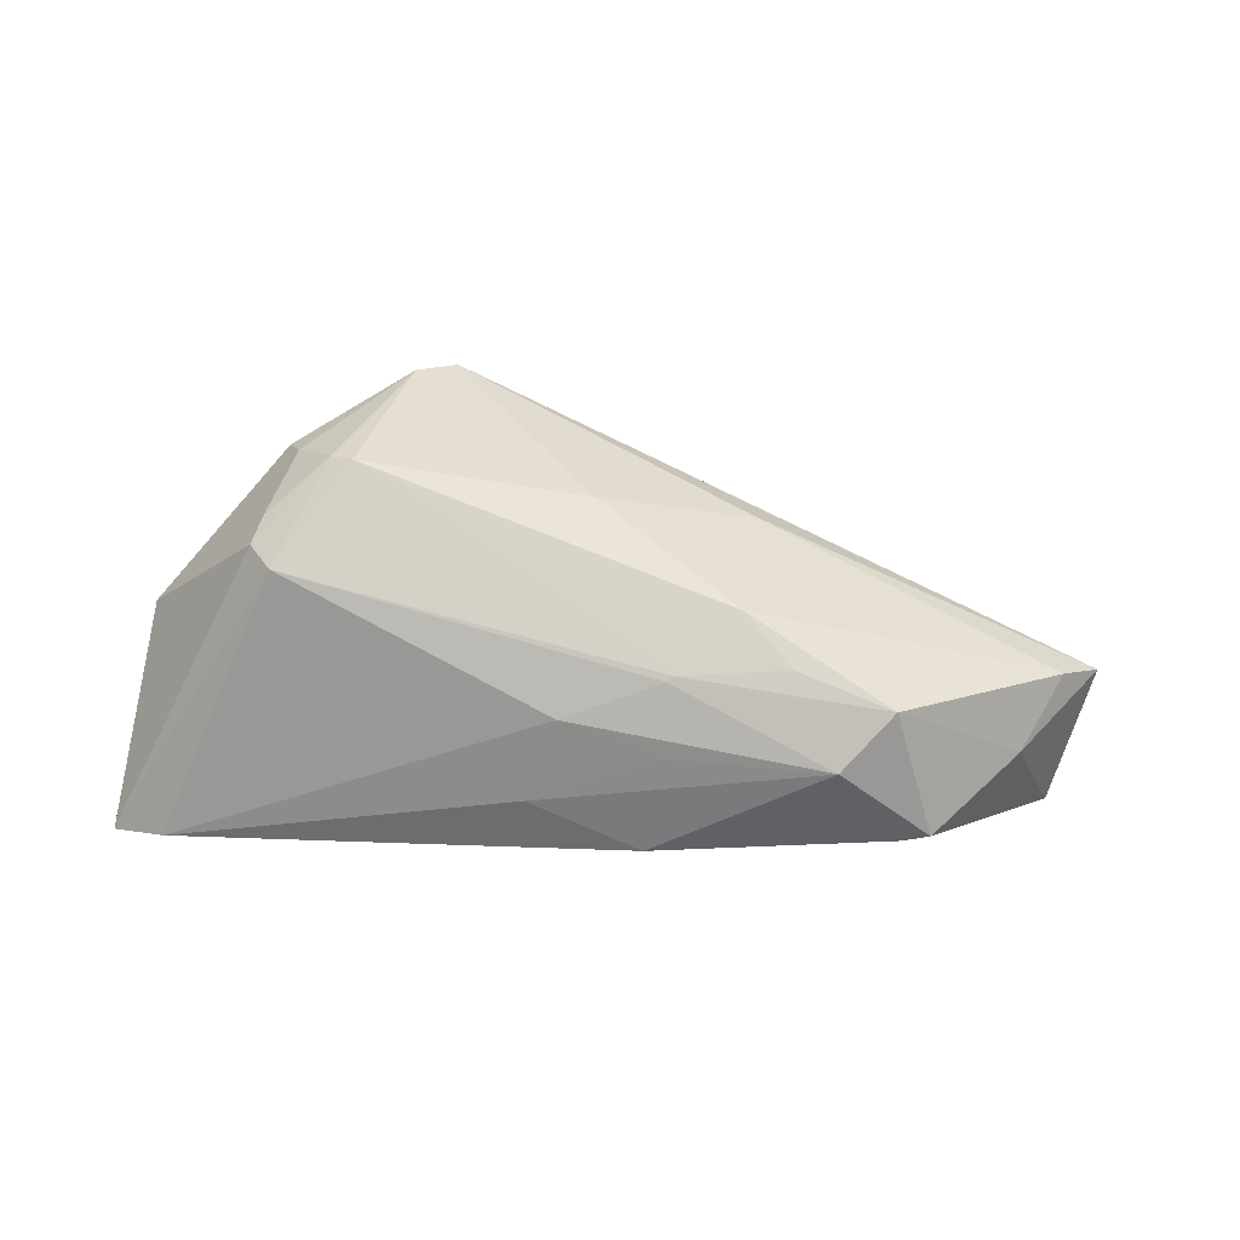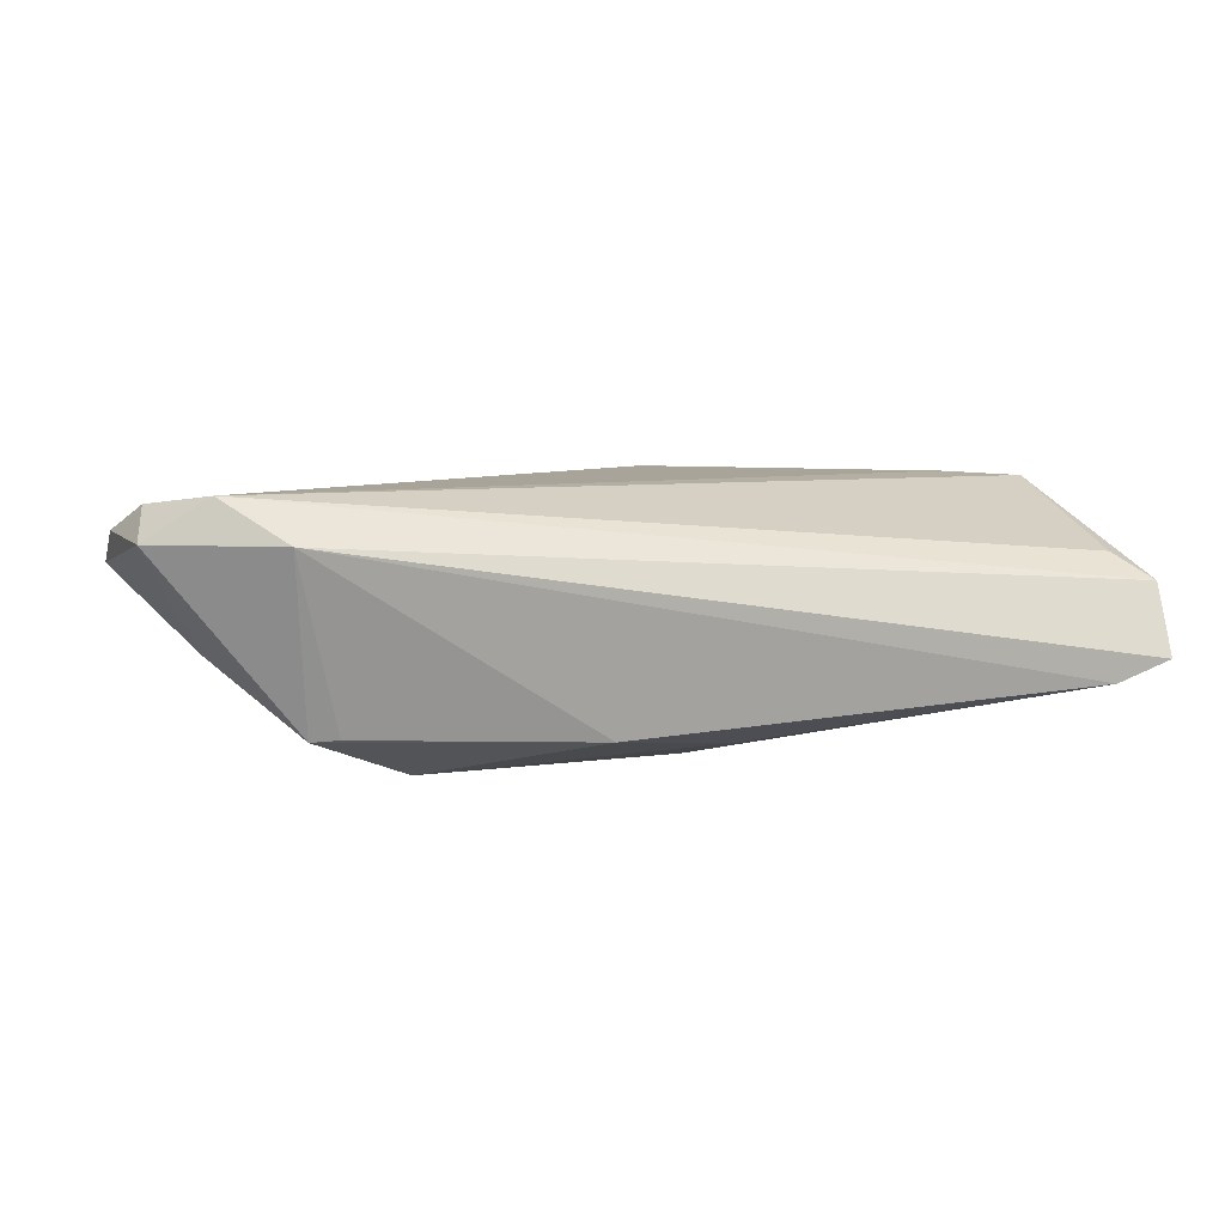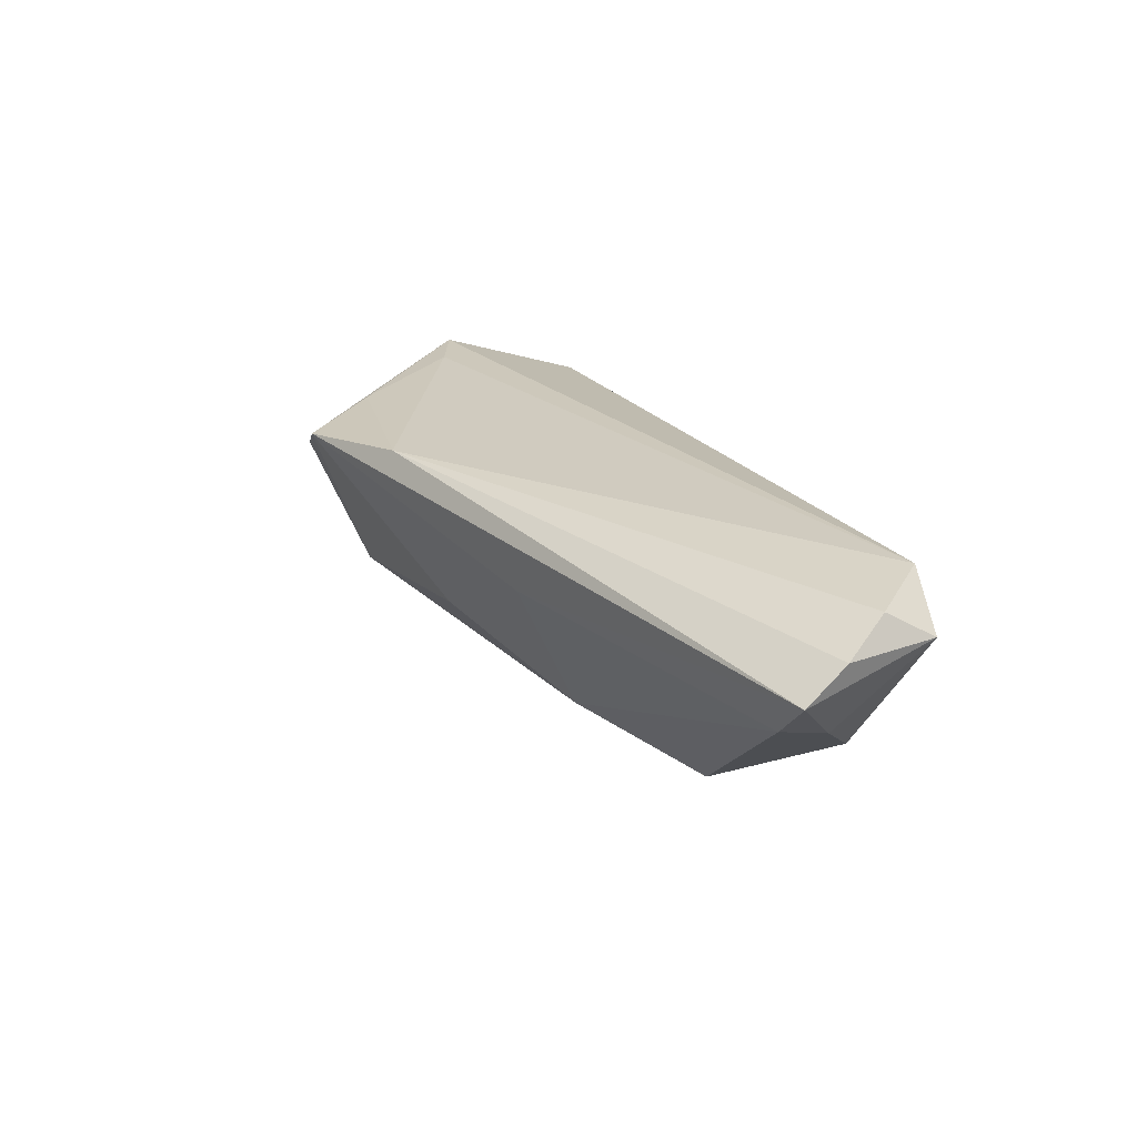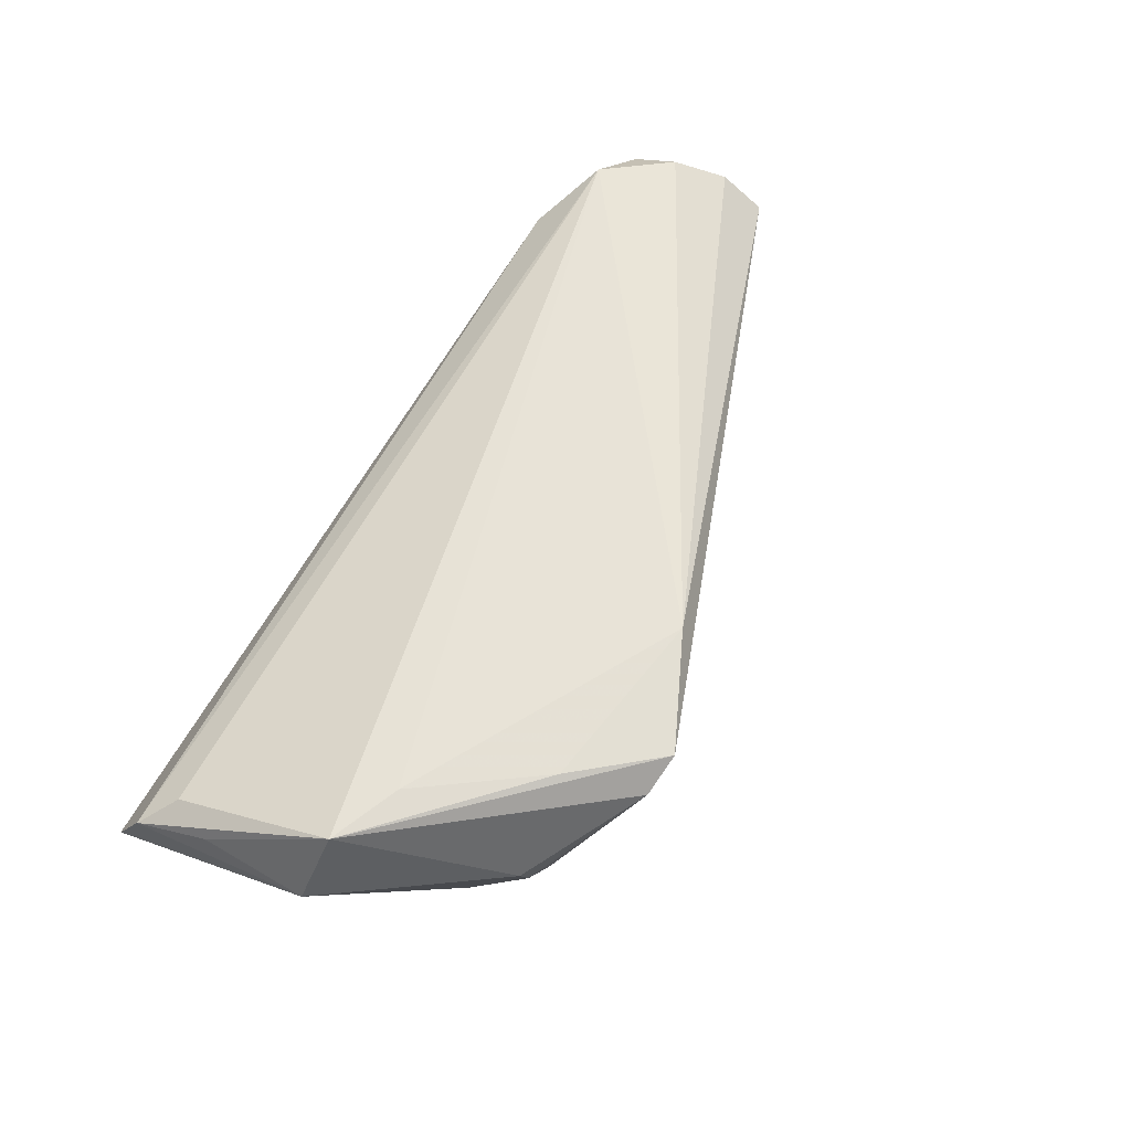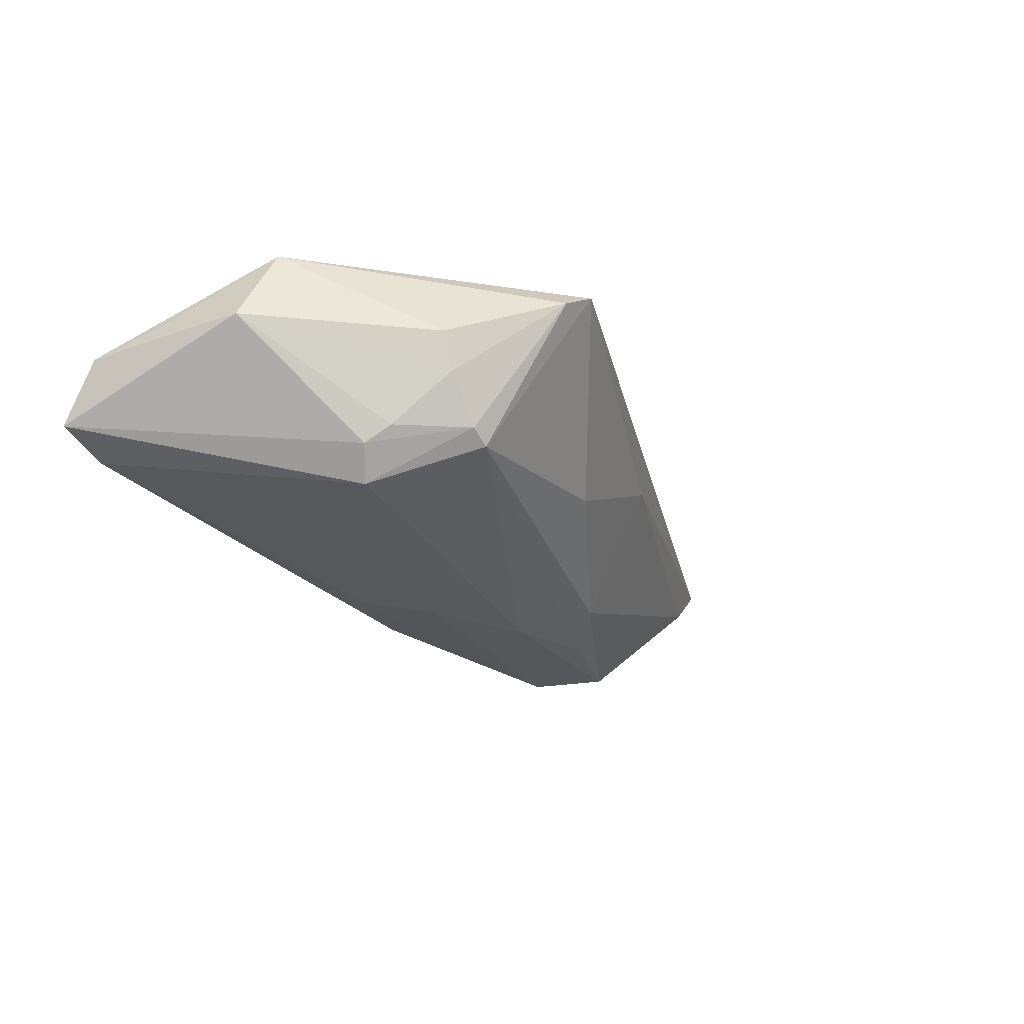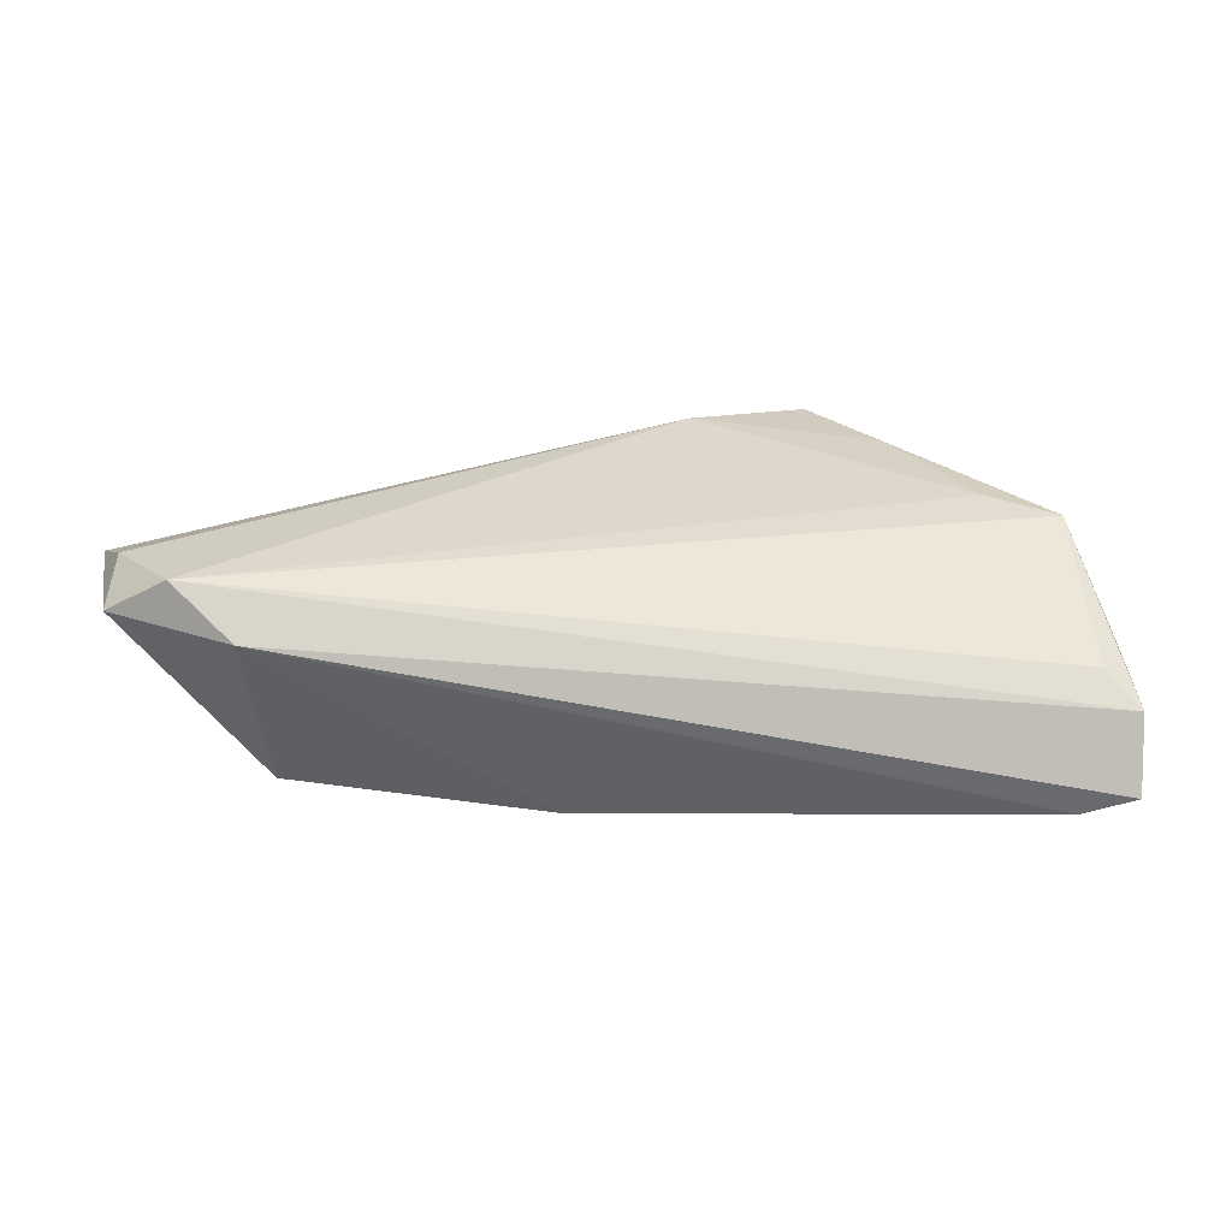
<metadata>
{"format":"obj","ext":"obj","renderer":"f3d","projection":"perspective","resolution":1024,"background":"white","views":[{"elev":-79.2,"azim":-3.1,"up":"+Z"},{"elev":7.3,"azim":169.8,"up":"+Z"},{"elev":23.7,"azim":69.9,"up":"+Z"},{"elev":61.6,"azim":-58.5,"up":"+Z"},{"elev":-25.5,"azim":-54.5,"up":"+Z"},{"elev":31.2,"azim":-175.2,"up":"+Z"}]}
</metadata>
<code>
v 0.0106 -0.002068 -0.01834
v 0.06034 -0.0017 0.0004488
v 0.01142 -0.002778 -0.0182
v -0.03754 -0.01771 -0.009737
v 0.00117 -0.02143 -0.006221
v 0.05492 0.007439 -0.004167
v 0.02535 -0.003977 -0.01708
v 0.05645 -0.003294 0.0005394
v -0.02724 -0.02495 -0.01071
v -0.05539 0.01846 0.003384
v -0.005252 0.01385 -0.01521
v -0.05562 0.02285 -0.005276
v -0.0345 -0.02485 -0.00296
v 0.0376 0.000215 -0.01768
v 0.06137 0.01671 0.009387
v -0.0266 -0.02455 0.01397
v 0.009235 0.01971 -0.01351
v 0.05311 0.01812 0.0147
v -0.04761 -0.006078 0.01428
v -0.05267 -0.004248 0.003788
v -0.03837 -0.009632 0.0147
v 0.06478 0.004089 0.009919
v -0.0387 -0.01445 -0.01186
v -0.001811 0.0031 -0.0183
v 0.008022 -0.02039 -0.003139
v -0.05096 0.01474 0.006547
v -0.03581 -0.01232 -0.01582
v 0.01066 0.007143 -0.01794
v 0.03115 0.007636 -0.01894
v -0.0363 -0.0248 0.002068
v 0.0398 0.01702 -0.01276
v -0.002614 -0.02747 0.0147
v -0.02996 -0.02504 -0.009152
v -0.01706 -0.03479 0.01303
v 0.06569 -0.001398 0.005693
v -0.05331 0.009257 0.005907
v -0.02203 -0.03406 0.01003
v 0.02129 -0.01872 0.0035
v 0.01922 -0.0102 -0.01453
v 0.06092 0.01019 0.01331
v -0.04905 0.02253 -0.008059
v 0.04336 0.01618 -0.01307
v 0.04477 0.02285 0.009437
f 30 19 20
f 10 12 20
f 10 43 12
f 15 43 18
f 43 10 18
f 20 12 23
f 12 27 23
f 20 19 36
f 36 10 20
f 19 10 36
f 34 35 32
f 26 10 19
f 19 18 26
f 26 18 10
f 41 27 12
f 41 24 27
f 12 43 41
f 43 17 41
f 15 35 6
f 22 35 15
f 22 32 35
f 3 9 27
f 38 35 34
f 37 9 34
f 34 19 37
f 19 30 37
f 20 23 4
f 11 17 29
f 24 41 11
f 11 41 17
f 16 19 34
f 34 32 16
f 21 18 19
f 21 32 18
f 19 16 21
f 21 16 32
f 15 18 40
f 40 22 15
f 18 32 40
f 32 22 40
f 1 24 29
f 29 14 1
f 1 14 3
f 27 24 1
f 1 3 27
f 5 38 34
f 34 9 5
f 5 9 39
f 39 14 2
f 2 6 35
f 2 14 6
f 35 38 2
f 7 14 39
f 3 14 7
f 39 9 7
f 9 3 7
f 9 37 33
f 33 4 23
f 33 23 27
f 27 9 33
f 29 24 28
f 28 11 29
f 24 11 28
f 42 43 15
f 29 17 42
f 15 6 42
f 42 14 29
f 6 14 42
f 39 38 25
f 25 5 39
f 38 5 25
f 8 38 39
f 39 2 8
f 8 2 38
f 13 37 30
f 13 33 37
f 4 33 13
f 13 30 20
f 20 4 13
f 31 17 43
f 43 42 31
f 31 42 17

</code>
